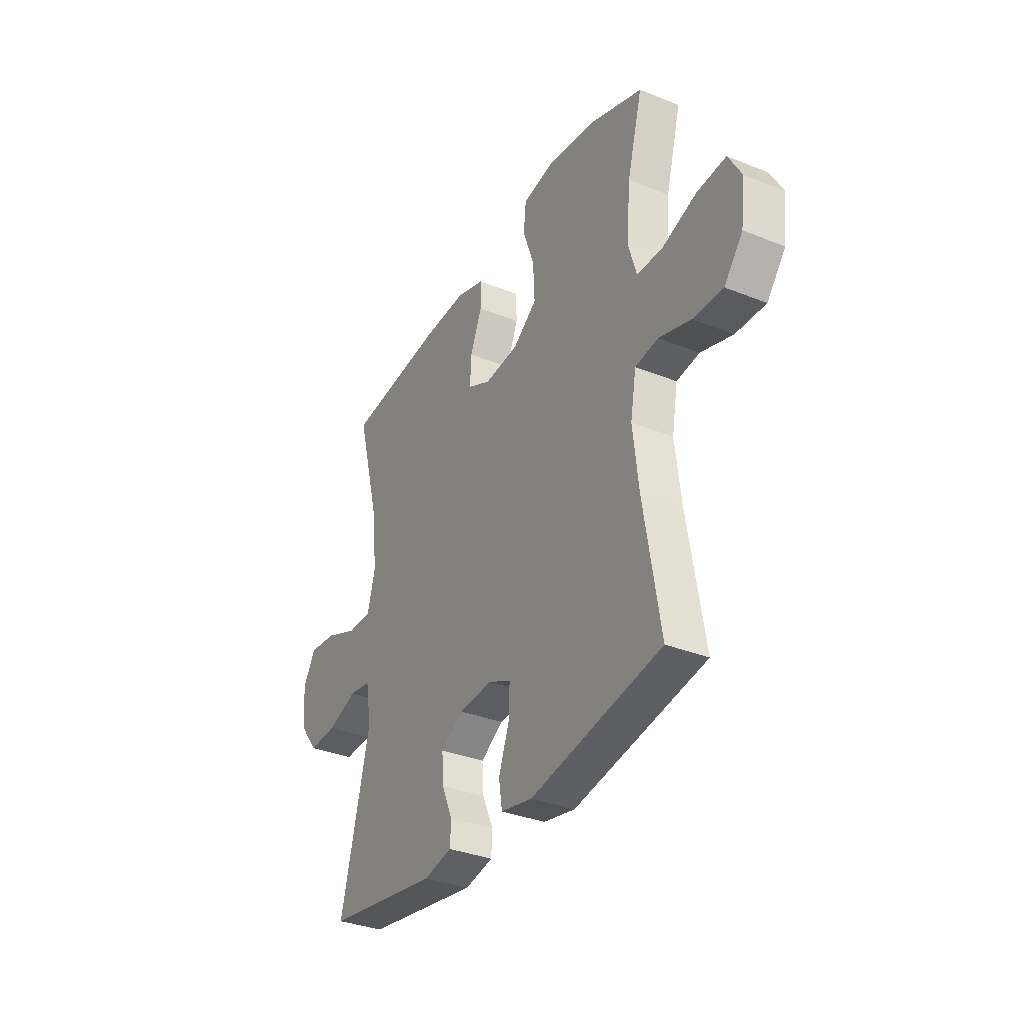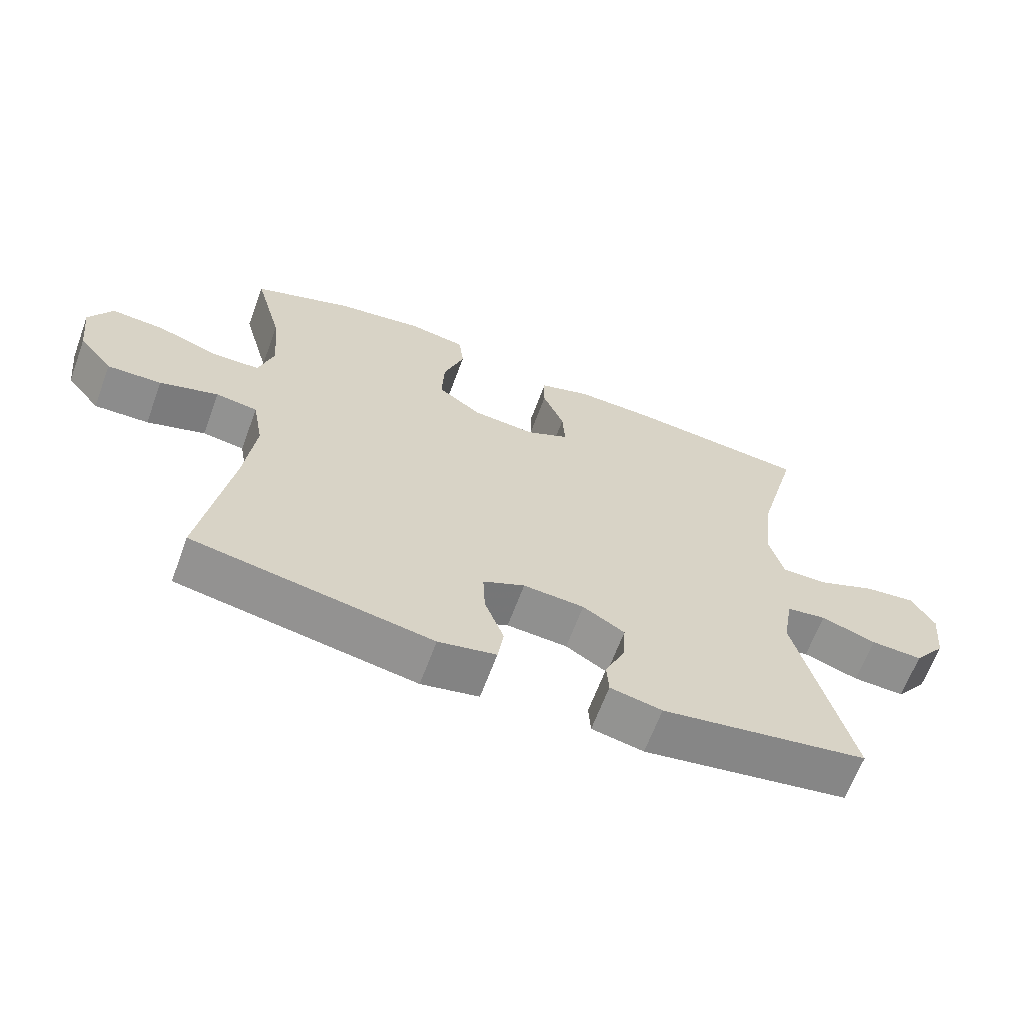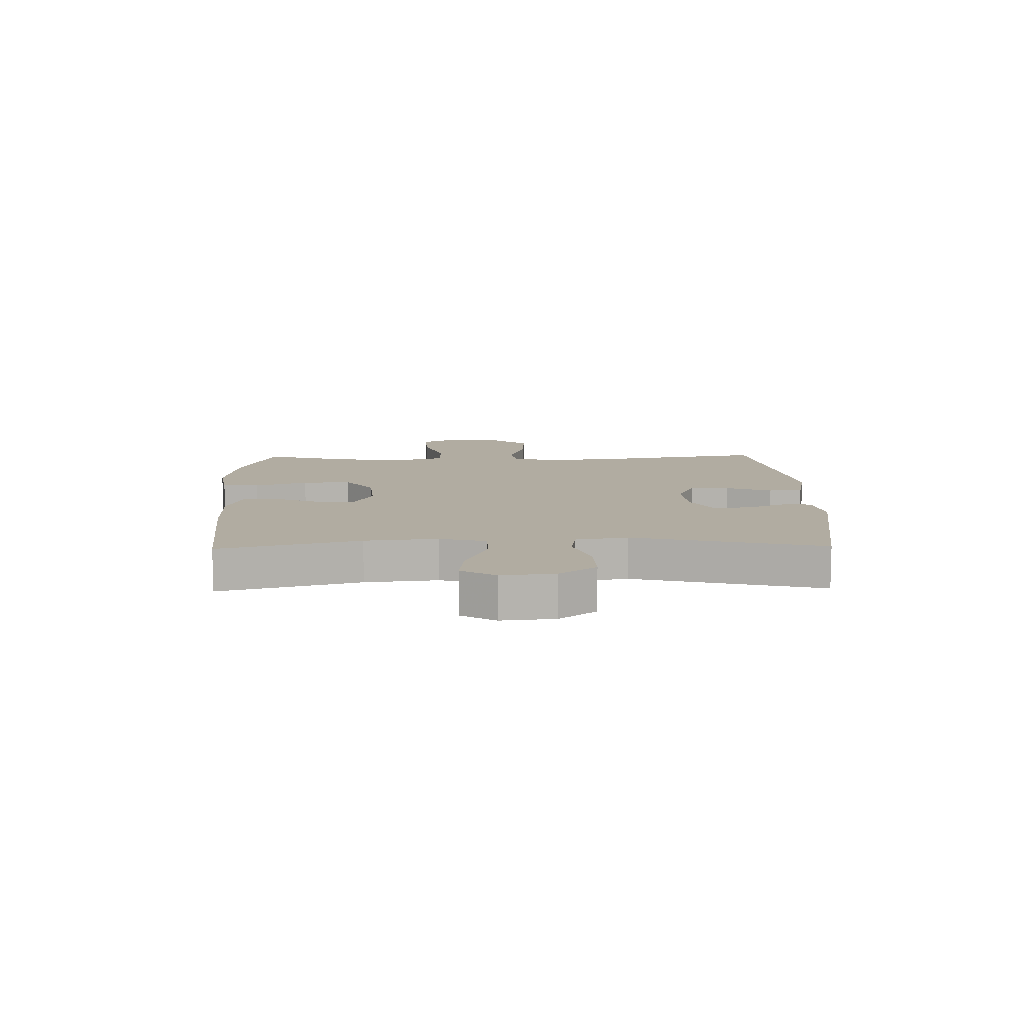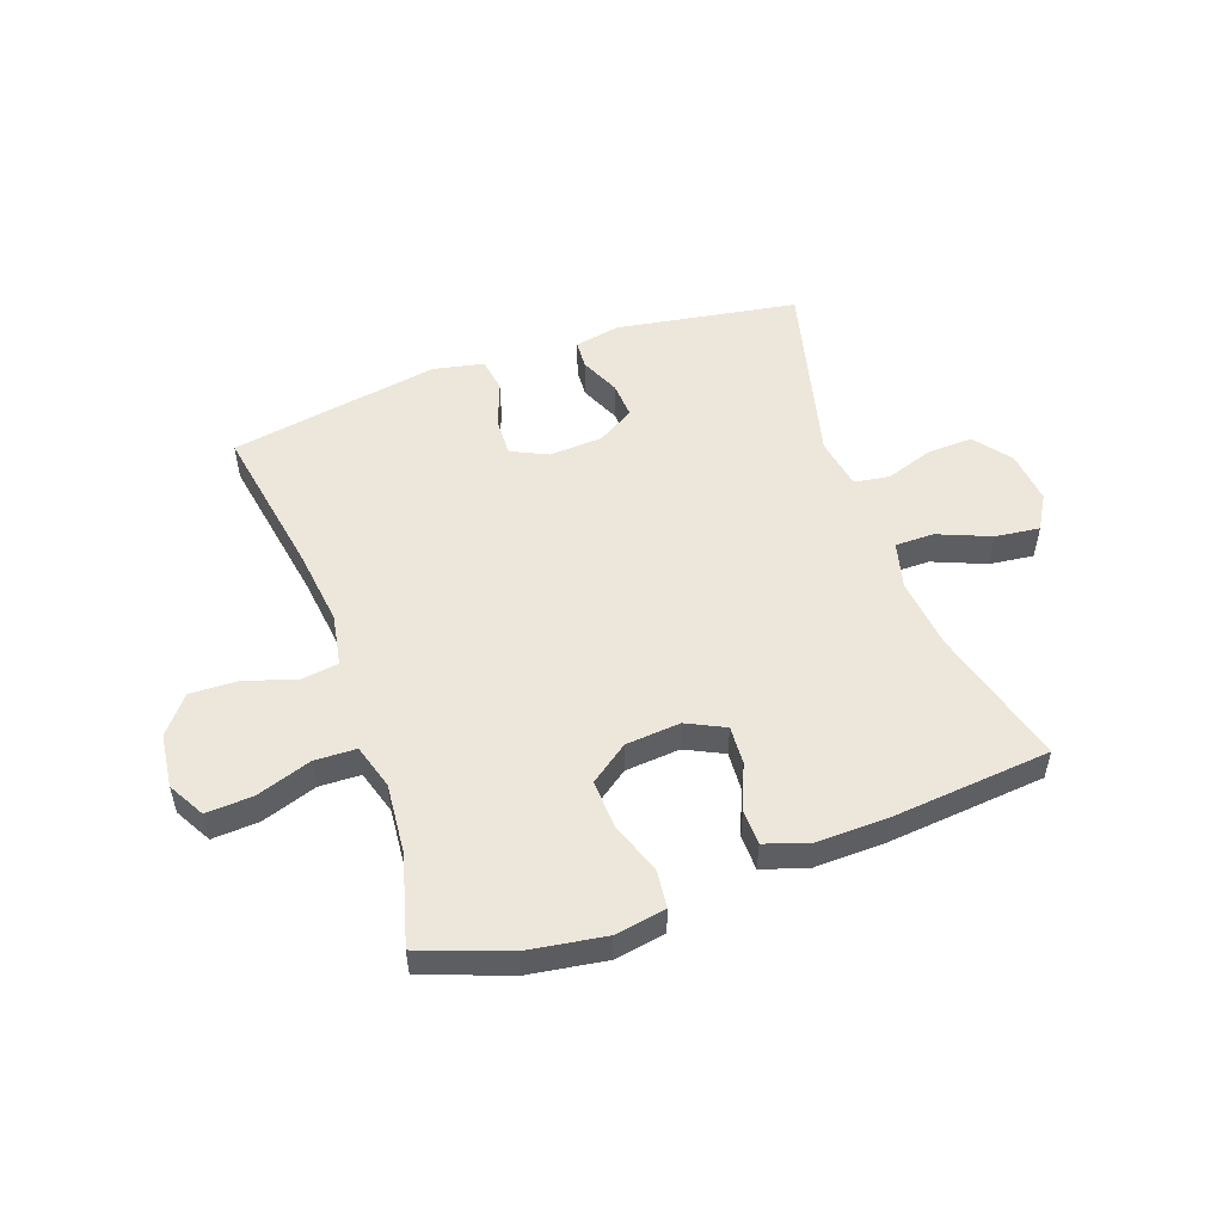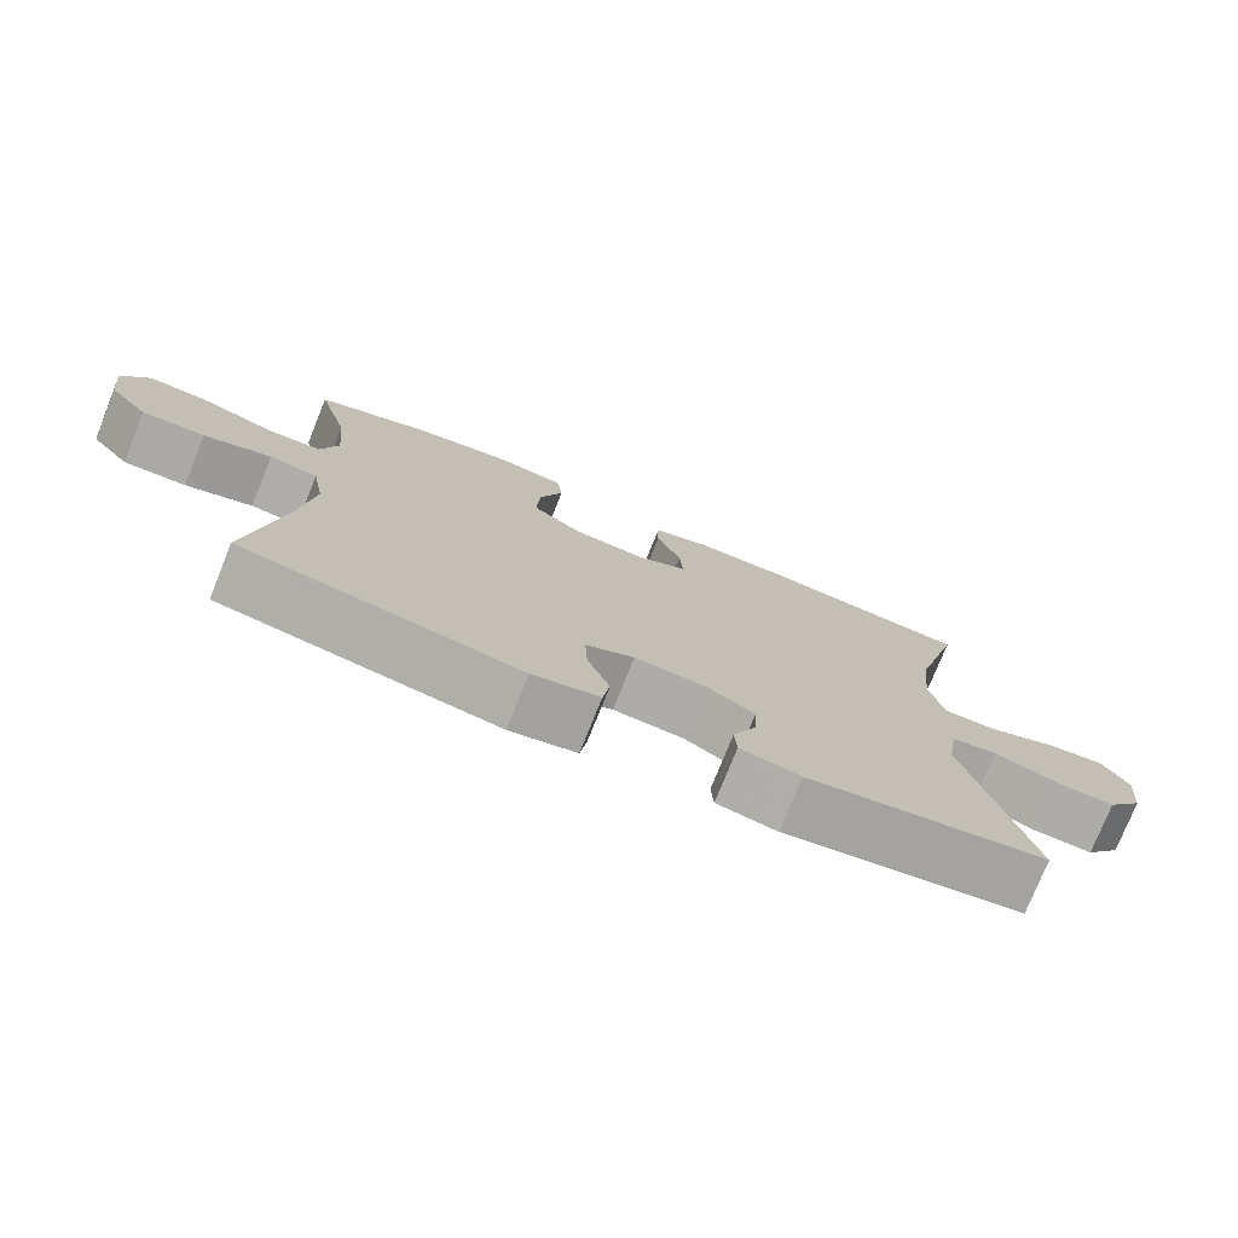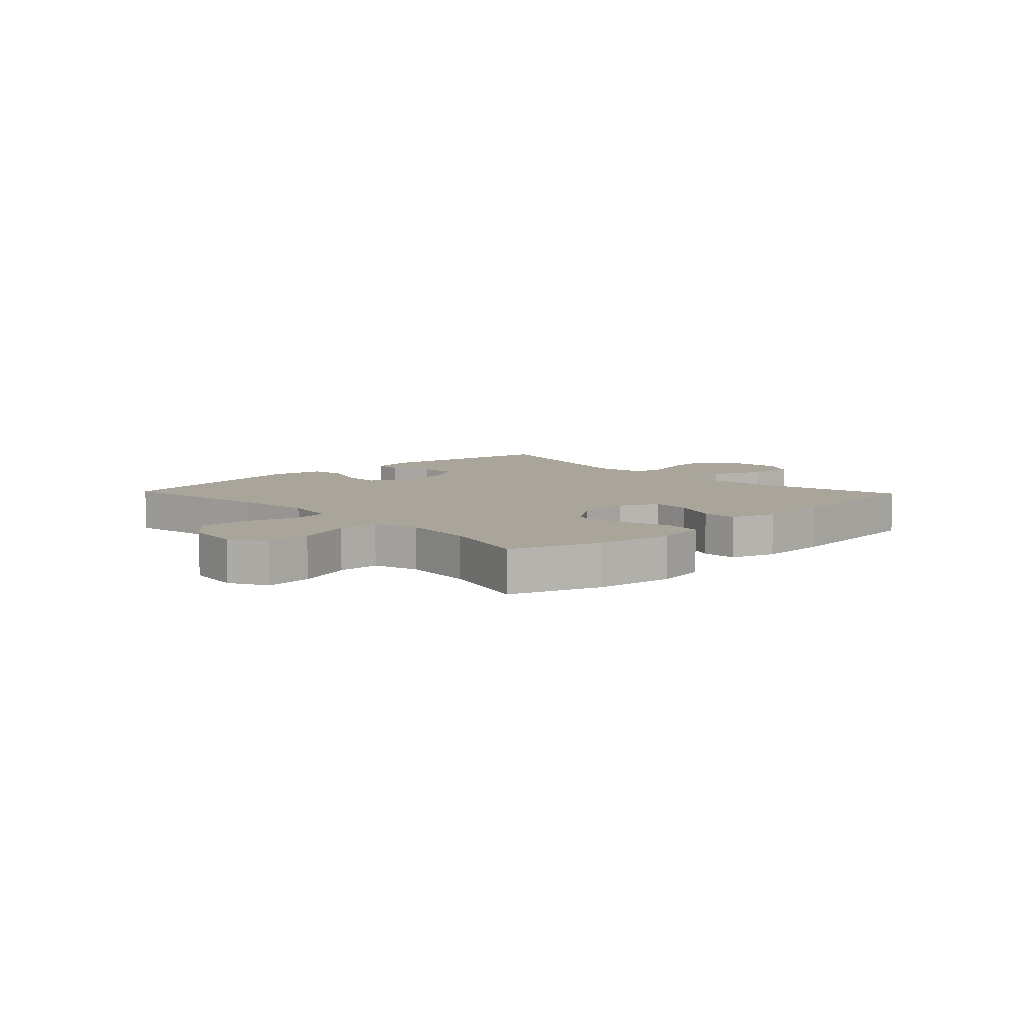
<metadata>
{"format":"obj","ext":"obj","renderer":"f3d","projection":"perspective","resolution":1024,"background":"white","views":[{"elev":-34.1,"azim":-118.5,"up":"+Z"},{"elev":-64.8,"azim":-20.3,"up":"+Z"},{"elev":10.2,"azim":88.7,"up":"+Y"},{"elev":52.1,"azim":-19.6,"up":"+Y"},{"elev":-76.2,"azim":-21.9,"up":"+Z"},{"elev":7.6,"azim":-43.6,"up":"+Y"}]}
</metadata>
<code>
v 0.5 0.07 0.5
v 0.436 0.07 0.261
v 0.423 0.07 0.137
v 0.444 0.07 0.057
v 0.511 0.07 0.057
v 0.601 0.07 0.094
v 0.677 0.07 0.103
v 0.712 0.07 0.044
v 0.703 0.07 -0.047
v 0.655 0.07 -0.11
v 0.577 0.07 -0.107
v 0.494 0.07 -0.079
v 0.434 0.07 -0.088
v 0.419 0.07 -0.177
v 0.5 0.07 -0.5
v 0.189 0.07 -0.551
v 0.111 0.07 -0.535
v 0.108 0.07 -0.486
v 0.138 0.07 -0.418
v 0.142 0.07 -0.355
v 0.079 0.07 -0.317
v -0.013 0.07 -0.311
v -0.076 0.07 -0.341
v -0.073 0.07 -0.408
v -0.044 0.07 -0.486
v -0.053 0.07 -0.545
v -0.14 0.07 -0.563
v -0.5 0.07 -0.5
v -0.455 0.07 -0.234
v -0.439 0.07 -0.102
v -0.455 0.07 -0.013
v -0.518 0.07 -0.004
v -0.606 0.07 -0.032
v -0.688 0.07 -0.035
v -0.739 0.07 0.028
v -0.75 0.07 0.121
v -0.715 0.07 0.184
v -0.635 0.07 0.179
v -0.541 0.07 0.147
v -0.47 0.07 0.149
v -0.447 0.07 0.226
v -0.458 0.07 0.346
v -0.5 0.07 0.5
v -0.351 0.07 0.555
v -0.219 0.07 0.575
v -0.132 0.07 0.56
v -0.125 0.07 0.496
v -0.156 0.07 0.406
v -0.16 0.07 0.323
v -0.094 0.07 0.275
v 0 0.07 0.267
v 0.065 0.07 0.299
v 0.061 0.07 0.365
v 0.029 0.07 0.443
v 0.03 0.07 0.504
v 0.107 0.07 0.529
v 0.227 0.07 0.526
v 0.5 0 0.5
v 0.436 0 0.261
v 0.423 0 0.137
v 0.444 0 0.057
v 0.511 0 0.057
v 0.601 0 0.094
v 0.677 0 0.103
v 0.712 0 0.044
v 0.703 0 -0.047
v 0.655 0 -0.11
v 0.577 0 -0.107
v 0.494 0 -0.079
v 0.434 0 -0.088
v 0.419 0 -0.177
v 0.5 0 -0.5
v 0.189 0 -0.551
v 0.111 0 -0.535
v 0.108 0 -0.486
v 0.138 0 -0.418
v 0.142 0 -0.355
v 0.079 0 -0.317
v -0.013 0 -0.311
v -0.076 0 -0.341
v -0.073 0 -0.408
v -0.044 0 -0.486
v -0.053 0 -0.545
v -0.14 0 -0.563
v -0.5 0 -0.5
v -0.455 0 -0.234
v -0.439 0 -0.102
v -0.455 0 -0.013
v -0.518 0 -0.004
v -0.606 0 -0.032
v -0.688 0 -0.035
v -0.739 0 0.028
v -0.75 0 0.121
v -0.715 0 0.184
v -0.635 0 0.179
v -0.541 0 0.147
v -0.47 0 0.149
v -0.447 0 0.226
v -0.458 0 0.346
v -0.5 0 0.5
v -0.351 0 0.555
v -0.219 0 0.575
v -0.132 0 0.56
v -0.125 0 0.496
v -0.156 0 0.406
v -0.16 0 0.323
v -0.094 0 0.275
v 0 0 0.267
v 0.065 0 0.299
v 0.061 0 0.365
v 0.029 0 0.443
v 0.03 0 0.504
v 0.107 0 0.529
v 0.227 0 0.526
f 56 57 1 2
f 53 54 55 56
f 52 53 56 2
f 51 52 2 3
f 50 51 3 4
f 45 46 47 48
f 45 48 49
f 42 43 44 45
f 41 42 45 49
f 40 41 49 50
f 36 37 38 39
f 36 39 40
f 35 36 40
f 32 33 34 35
f 31 32 35 40
f 30 31 40 50
f 26 27 28 29
f 24 25 26 29
f 23 24 29 30
f 22 23 30 50
f 16 17 18 19
f 14 15 16 19
f 13 14 19 20
f 9 10 11 12
f 9 12 13
f 8 9 13
f 5 6 7 8
f 4 5 8 13
f 21 22 50 4
f 4 13 20 21
f 59 58 114 113
f 113 112 111 110
f 59 113 110 109
f 60 59 109 108
f 61 60 108 107
f 105 104 103 102
f 106 105 102
f 102 101 100 99
f 106 102 99 98
f 107 106 98 97
f 96 95 94 93
f 97 96 93
f 97 93 92
f 92 91 90 89
f 97 92 89 88
f 107 97 88 87
f 86 85 84 83
f 86 83 82 81
f 87 86 81 80
f 107 87 80 79
f 76 75 74 73
f 76 73 72 71
f 77 76 71 70
f 69 68 67 66
f 70 69 66
f 70 66 65
f 65 64 63 62
f 70 65 62 61
f 61 107 79 78
f 78 77 70 61
f 1 58 59 2
f 2 59 60 3
f 3 60 61 4
f 4 61 62 5
f 5 62 63 6
f 6 63 64 7
f 7 64 65 8
f 8 65 66 9
f 9 66 67 10
f 10 67 68 11
f 11 68 69 12
f 12 69 70 13
f 13 70 71 14
f 14 71 72 15
f 15 72 73 16
f 16 73 74 17
f 17 74 75 18
f 18 75 76 19
f 19 76 77 20
f 20 77 78 21
f 21 78 79 22
f 22 79 80 23
f 23 80 81 24
f 24 81 82 25
f 25 82 83 26
f 26 83 84 27
f 27 84 85 28
f 28 85 86 29
f 29 86 87 30
f 30 87 88 31
f 31 88 89 32
f 32 89 90 33
f 33 90 91 34
f 34 91 92 35
f 35 92 93 36
f 36 93 94 37
f 37 94 95 38
f 38 95 96 39
f 39 96 97 40
f 40 97 98 41
f 41 98 99 42
f 42 99 100 43
f 43 100 101 44
f 44 101 102 45
f 45 102 103 46
f 46 103 104 47
f 47 104 105 48
f 48 105 106 49
f 49 106 107 50
f 50 107 108 51
f 51 108 109 52
f 52 109 110 53
f 53 110 111 54
f 54 111 112 55
f 55 112 113 56
f 56 113 114 57
f 57 114 58 1

</code>
